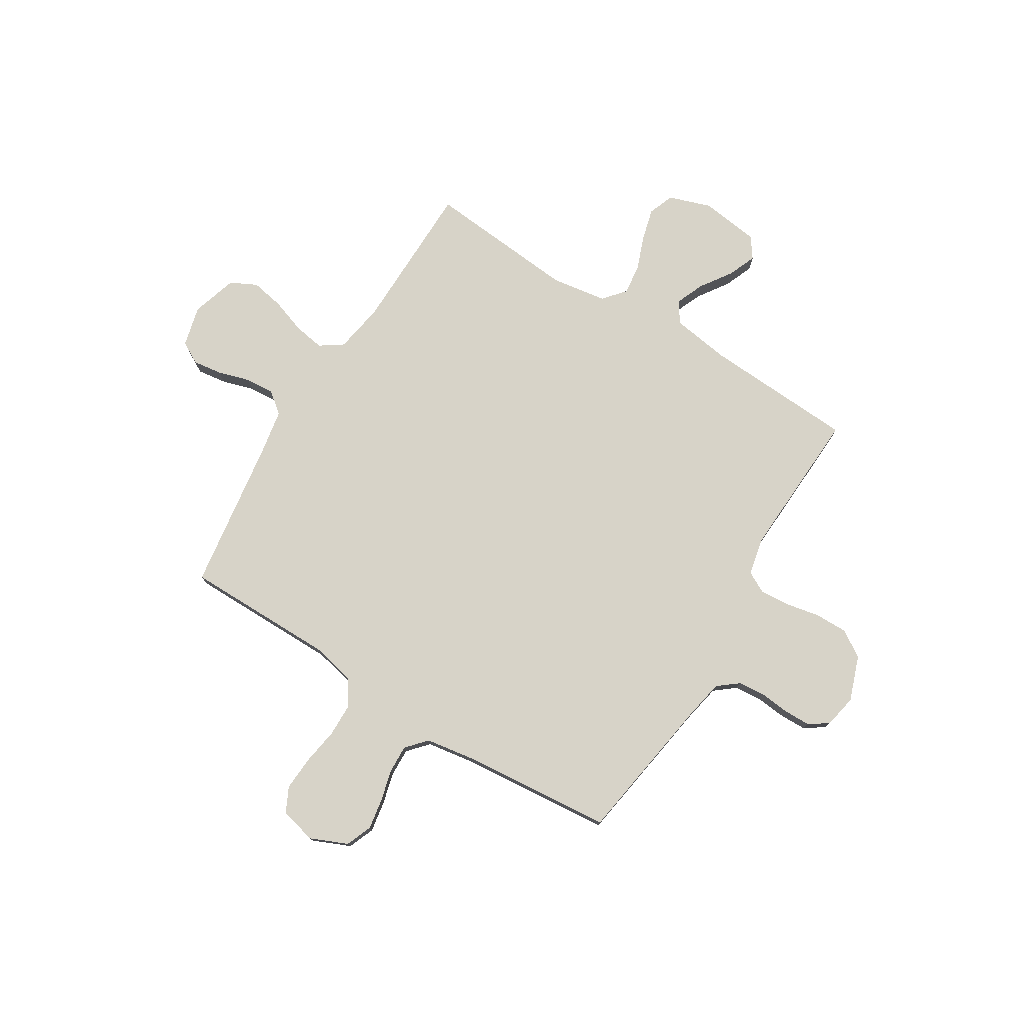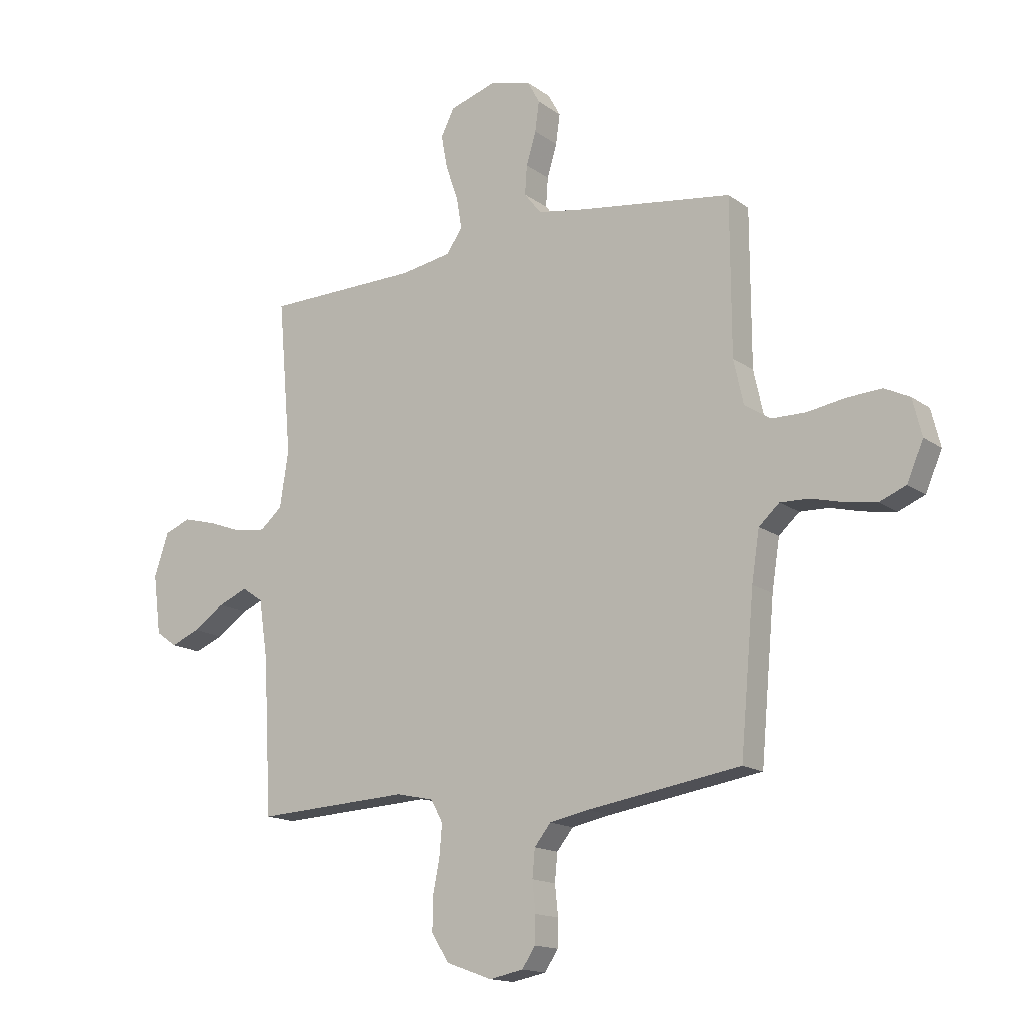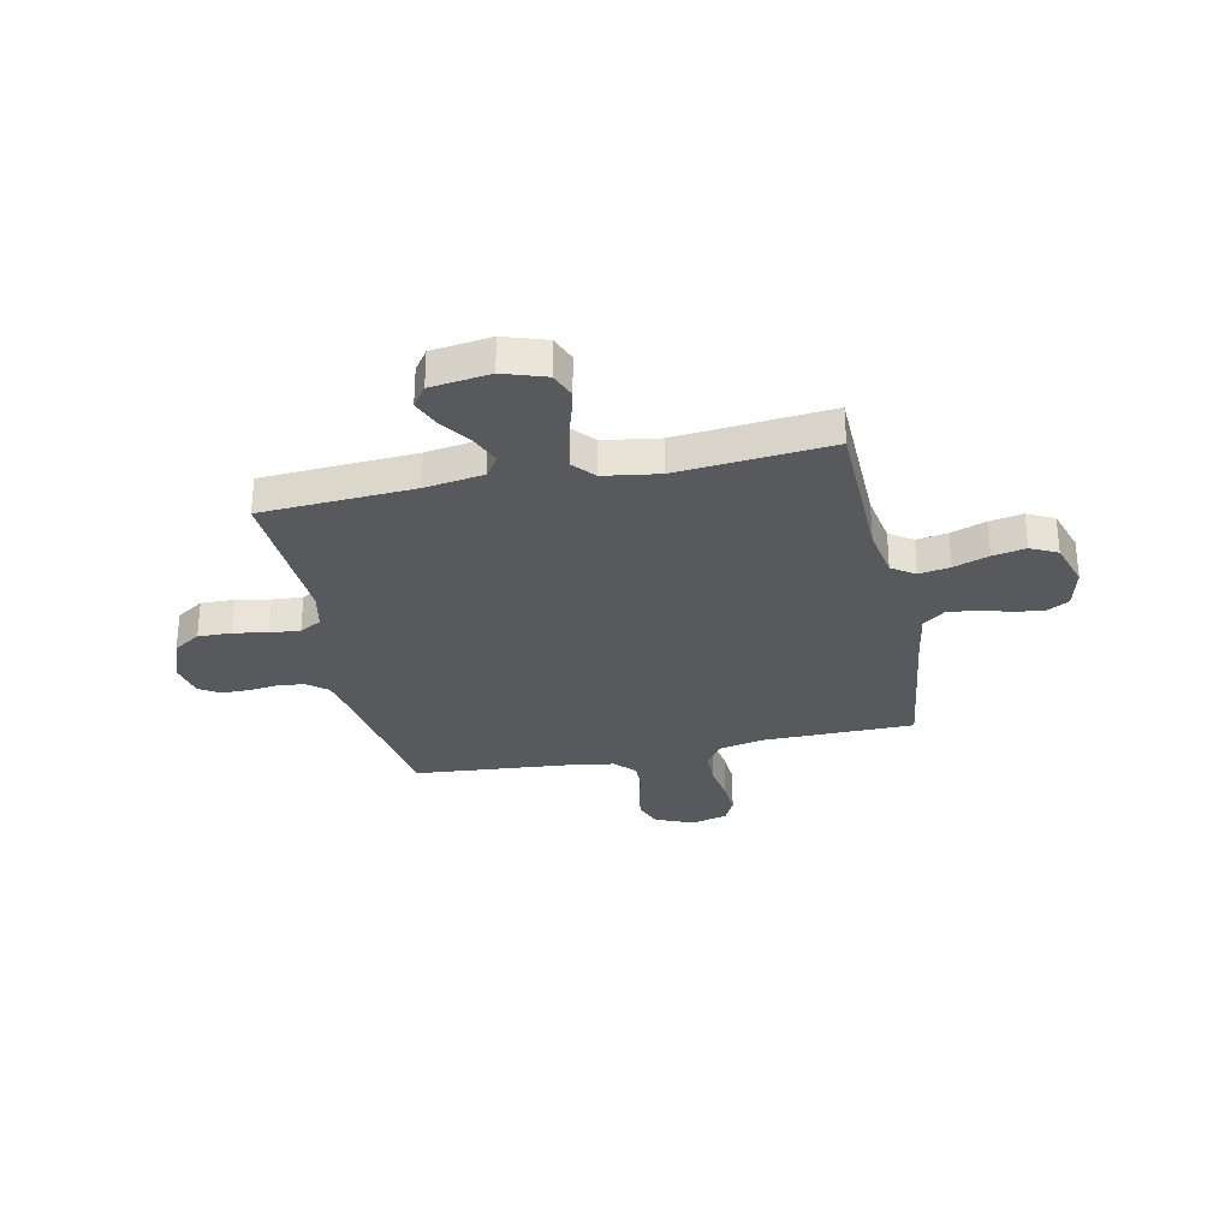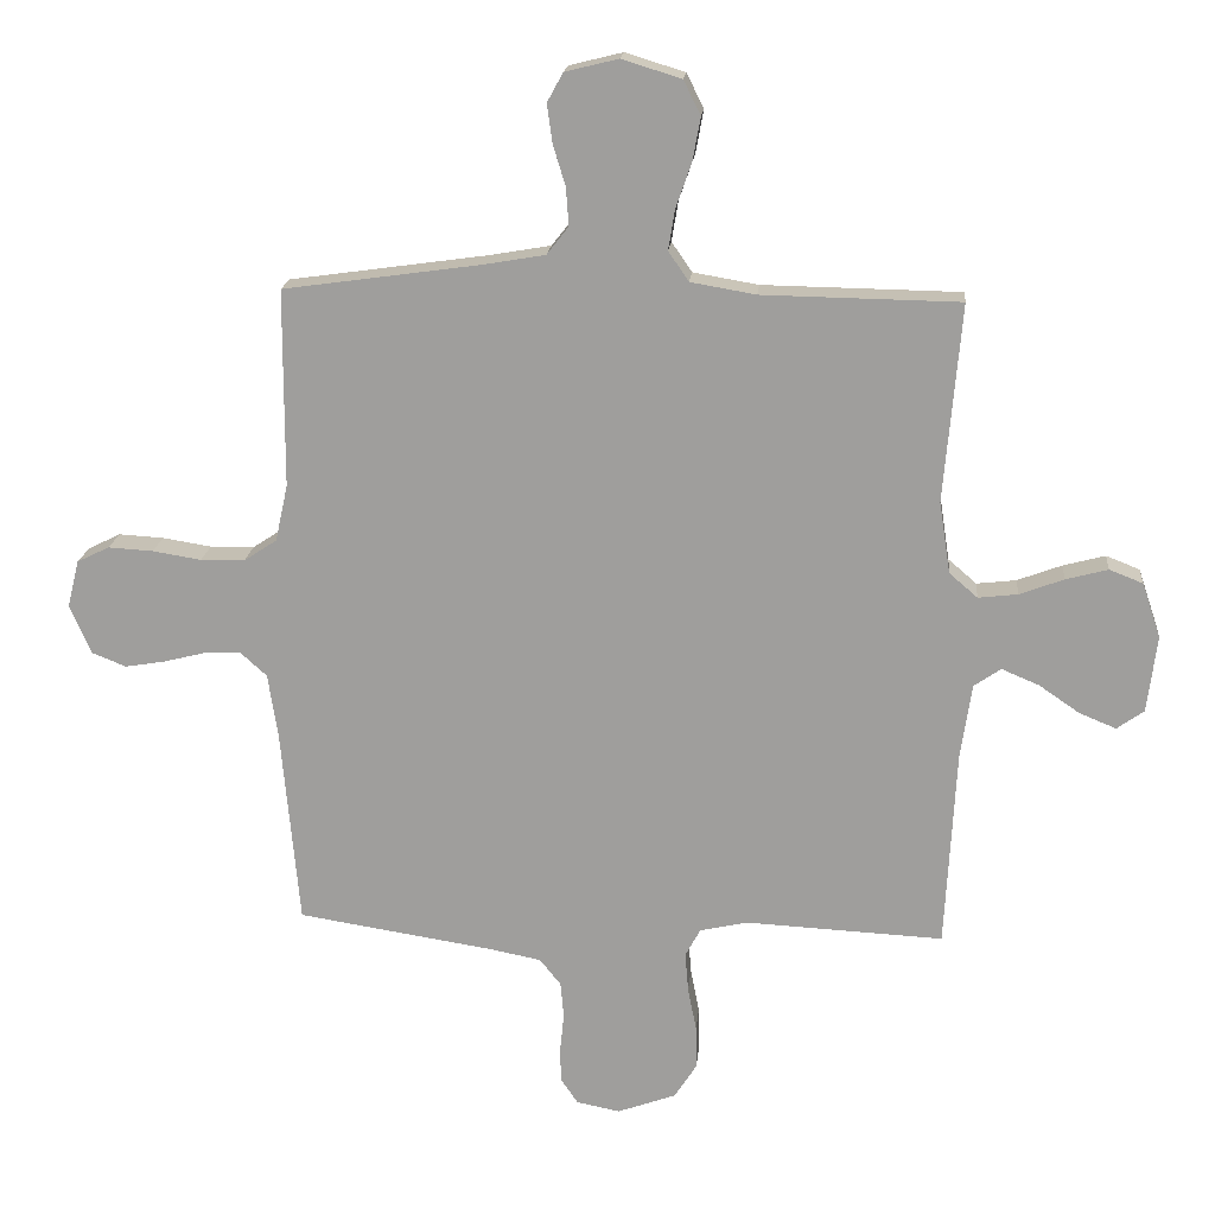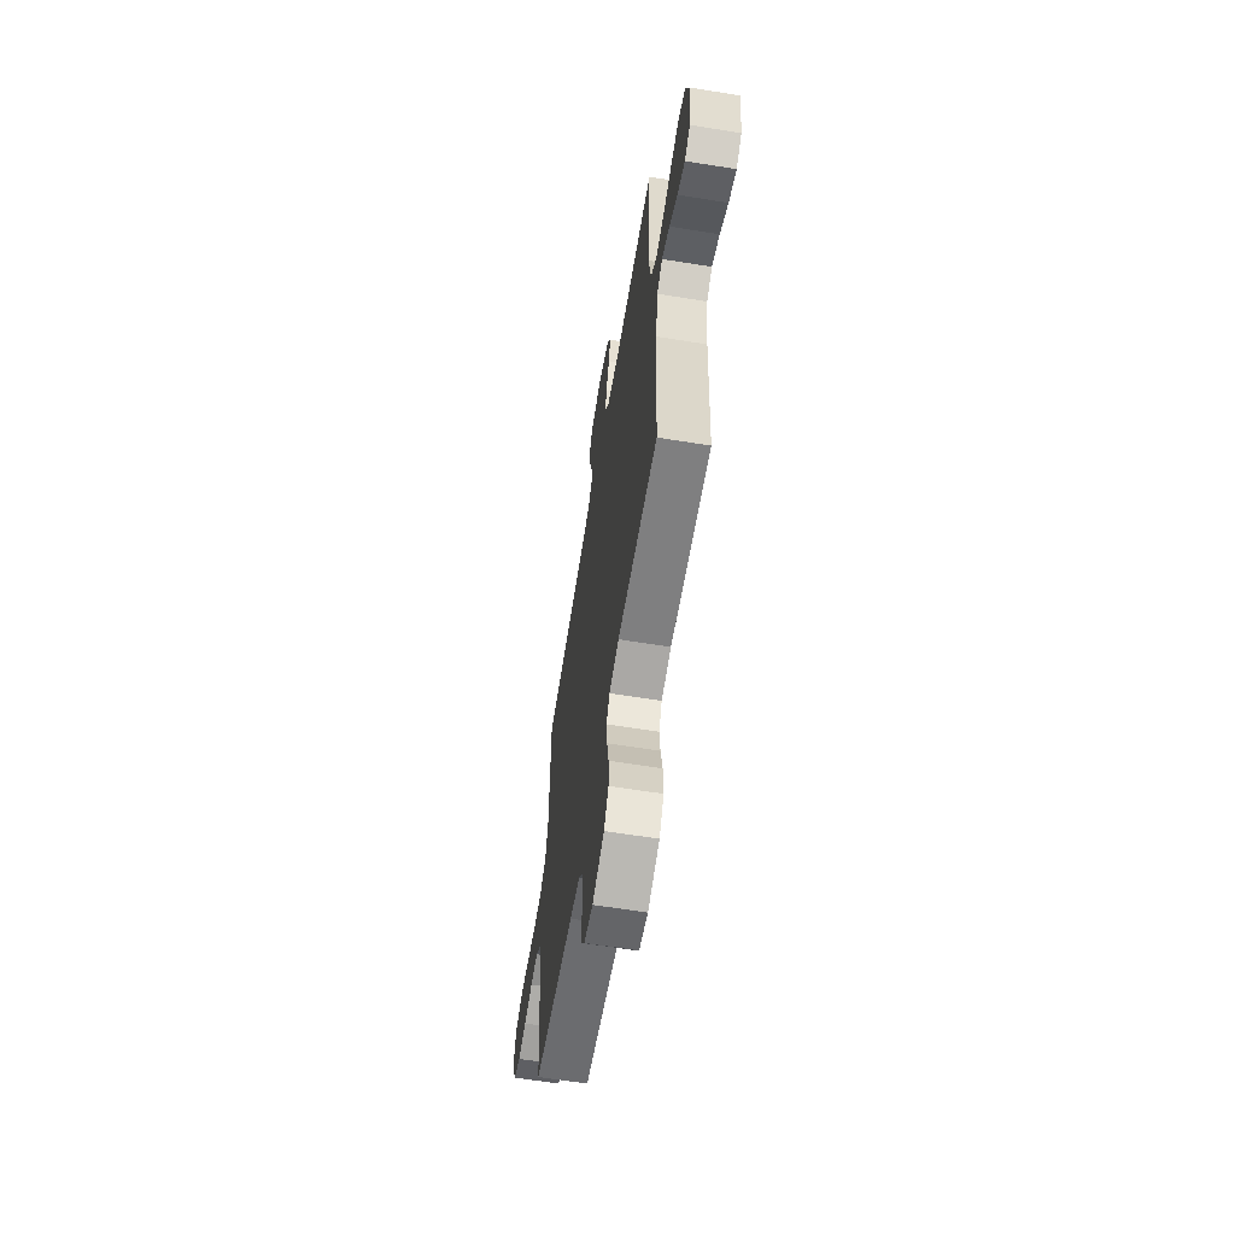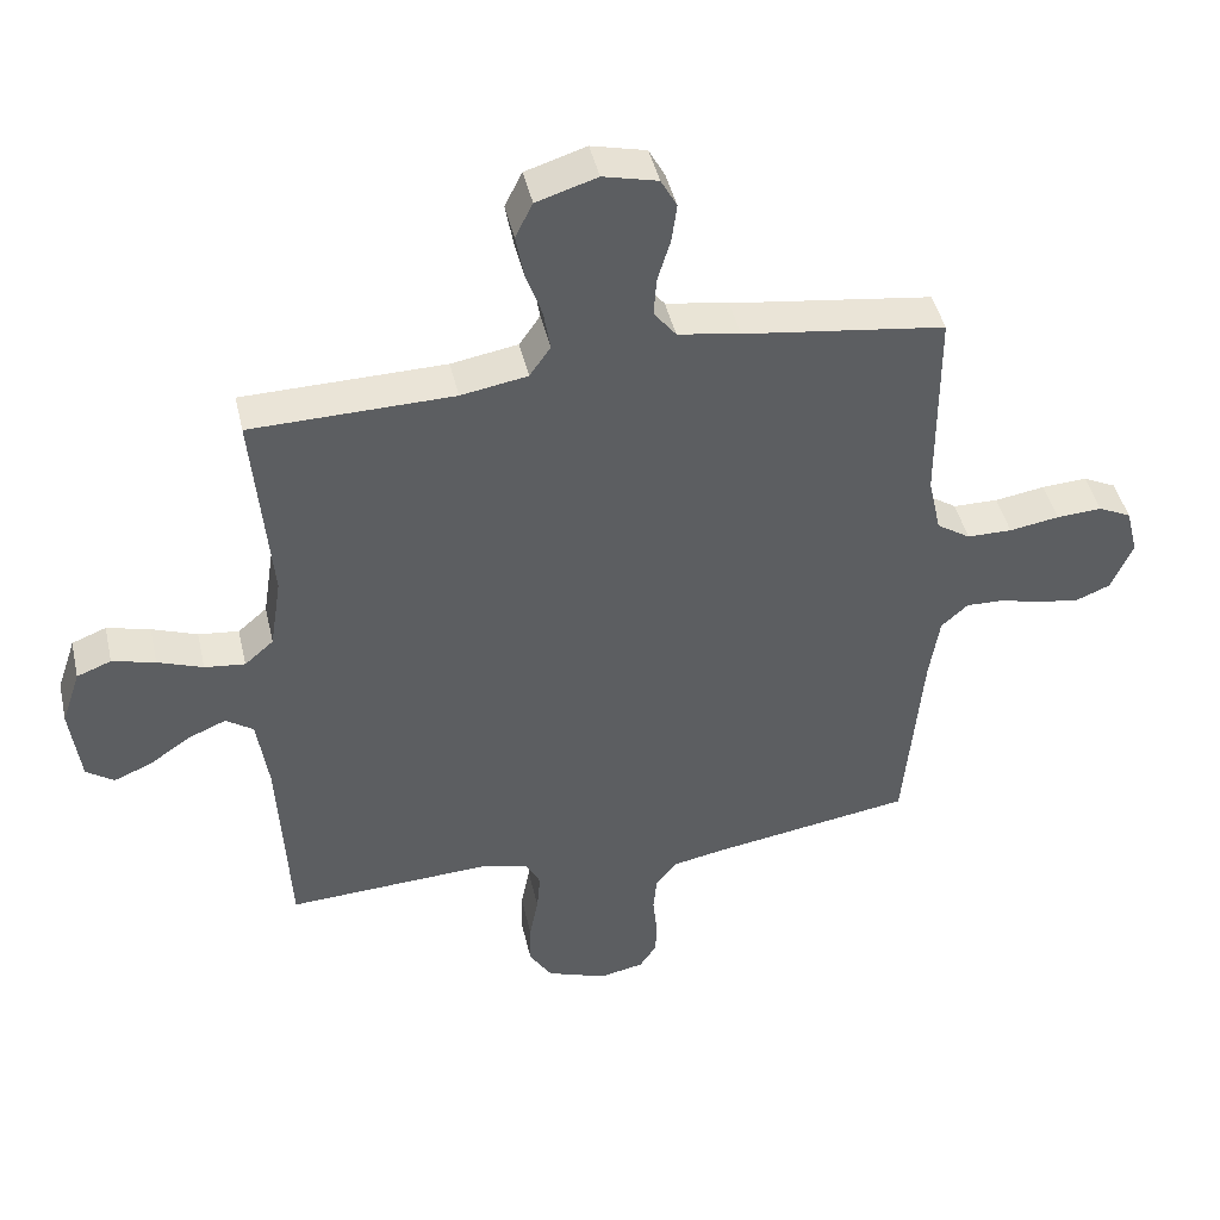
<metadata>
{"format":"obj","ext":"obj","renderer":"f3d","projection":"perspective","resolution":1024,"background":"white","views":[{"elev":77.1,"azim":121.6,"up":"+Y"},{"elev":-15.3,"azim":34.3,"up":"+Z"},{"elev":-29.9,"azim":-77.9,"up":"+Y"},{"elev":18.0,"azim":-174.8,"up":"+Z"},{"elev":-62.7,"azim":-99.3,"up":"+Z"},{"elev":44.4,"azim":-12.8,"up":"+Z"}]}
</metadata>
<code>
v -0.5 0.07 0.5
v -0.2 0.07 0.505
v -0.101 0.07 0.522
v -0.07 0.07 0.567
v -0.08 0.07 0.628
v -0.104 0.07 0.697
v -0.116 0.07 0.762
v -0.09 0.07 0.814
v 0 0.07 0.842
v 0.081 0.07 0.822
v 0.105 0.07 0.778
v 0.097 0.07 0.72
v 0.078 0.07 0.657
v 0.074 0.07 0.6
v 0.107 0.07 0.558
v 0.2 0.07 0.542
v 0.5 0.07 0.5
v 0.501 0.07 0.2
v 0.52 0.07 0.114
v 0.57 0.07 0.081
v 0.637 0.07 0.08
v 0.711 0.07 0.092
v 0.779 0.07 0.096
v 0.828 0.07 0.072
v 0.846 0.07 0
v 0.814 0.07 -0.074
v 0.762 0.07 -0.095
v 0.701 0.07 -0.085
v 0.638 0.07 -0.069
v 0.582 0.07 -0.067
v 0.542 0.07 -0.103
v 0.527 0.07 -0.2
v 0.5 0.07 -0.5
v 0.2 0.07 -0.547
v 0.124 0.07 -0.562
v 0.092 0.07 -0.602
v 0.087 0.07 -0.656
v 0.093 0.07 -0.715
v 0.092 0.07 -0.768
v 0.066 0.07 -0.807
v 0 0.07 -0.82
v -0.089 0.07 -0.788
v -0.123 0.07 -0.735
v -0.122 0.07 -0.67
v -0.109 0.07 -0.603
v -0.104 0.07 -0.544
v -0.127 0.07 -0.501
v -0.2 0.07 -0.485
v -0.5 0.07 -0.5
v -0.516 0.07 -0.2
v -0.533 0.07 -0.085
v -0.574 0.07 -0.057
v -0.631 0.07 -0.081
v -0.692 0.07 -0.123
v -0.748 0.07 -0.146
v -0.789 0.07 -0.117
v -0.804 0.07 0
v -0.776 0.07 0.083
v -0.725 0.07 0.103
v -0.661 0.07 0.086
v -0.594 0.07 0.061
v -0.534 0.07 0.054
v -0.491 0.07 0.091
v -0.474 0.07 0.2
v -0.5 0 0.5
v -0.2 0 0.505
v -0.101 0 0.522
v -0.07 0 0.567
v -0.08 0 0.628
v -0.104 0 0.697
v -0.116 0 0.762
v -0.09 0 0.814
v 0 0 0.842
v 0.081 0 0.822
v 0.105 0 0.778
v 0.097 0 0.72
v 0.078 0 0.657
v 0.074 0 0.6
v 0.107 0 0.558
v 0.2 0 0.542
v 0.5 0 0.5
v 0.501 0 0.2
v 0.52 0 0.114
v 0.57 0 0.081
v 0.637 0 0.08
v 0.711 0 0.092
v 0.779 0 0.096
v 0.828 0 0.072
v 0.846 0 0
v 0.814 0 -0.074
v 0.762 0 -0.095
v 0.701 0 -0.085
v 0.638 0 -0.069
v 0.582 0 -0.067
v 0.542 0 -0.103
v 0.527 0 -0.2
v 0.5 0 -0.5
v 0.2 0 -0.547
v 0.124 0 -0.562
v 0.092 0 -0.602
v 0.087 0 -0.656
v 0.093 0 -0.715
v 0.092 0 -0.768
v 0.066 0 -0.807
v 0 0 -0.82
v -0.089 0 -0.788
v -0.123 0 -0.735
v -0.122 0 -0.67
v -0.109 0 -0.603
v -0.104 0 -0.544
v -0.127 0 -0.501
v -0.2 0 -0.485
v -0.5 0 -0.5
v -0.516 0 -0.2
v -0.533 0 -0.085
v -0.574 0 -0.057
v -0.631 0 -0.081
v -0.692 0 -0.123
v -0.748 0 -0.146
v -0.789 0 -0.117
v -0.804 0 0
v -0.776 0 0.083
v -0.725 0 0.103
v -0.661 0 0.086
v -0.594 0 0.061
v -0.534 0 0.054
v -0.491 0 0.091
v -0.474 0 0.2
f 58 59 60 61
f 56 57 58 61
f 56 61 62
f 53 54 55 56
f 52 53 56 62
f 51 52 62 63
f 48 49 50
f 47 48 50 51
f 42 43 44 45
f 42 45 46
f 41 42 46
f 40 41 46
f 37 38 39 40
f 36 37 40 46
f 35 36 46 47
f 32 33 34
f 31 32 34 35
f 26 27 28 29
f 26 29 30
f 25 26 30
f 24 25 30
f 21 22 23 24
f 20 21 24 30
f 19 20 30 31
f 16 17 18
f 15 16 18 19
f 10 11 12 13
f 10 13 14
f 9 10 14
f 8 9 14
f 5 6 7 8
f 4 5 8 14
f 3 4 14 15
f 64 1 2
f 63 64 2 3
f 35 47 51 63
f 19 31 35 63
f 3 15 19 63
f 125 124 123 122
f 125 122 121 120
f 126 125 120
f 120 119 118 117
f 126 120 117 116
f 127 126 116 115
f 114 113 112
f 115 114 112 111
f 109 108 107 106
f 110 109 106
f 110 106 105
f 110 105 104
f 104 103 102 101
f 110 104 101 100
f 111 110 100 99
f 98 97 96
f 99 98 96 95
f 93 92 91 90
f 94 93 90
f 94 90 89
f 94 89 88
f 88 87 86 85
f 94 88 85 84
f 95 94 84 83
f 82 81 80
f 83 82 80 79
f 77 76 75 74
f 78 77 74
f 78 74 73
f 78 73 72
f 72 71 70 69
f 78 72 69 68
f 79 78 68 67
f 66 65 128
f 67 66 128 127
f 127 115 111 99
f 127 99 95 83
f 127 83 79 67
f 1 65 66 2
f 2 66 67 3
f 3 67 68 4
f 4 68 69 5
f 5 69 70 6
f 6 70 71 7
f 7 71 72 8
f 8 72 73 9
f 9 73 74 10
f 10 74 75 11
f 11 75 76 12
f 12 76 77 13
f 13 77 78 14
f 14 78 79 15
f 15 79 80 16
f 16 80 81 17
f 17 81 82 18
f 18 82 83 19
f 19 83 84 20
f 20 84 85 21
f 21 85 86 22
f 22 86 87 23
f 23 87 88 24
f 24 88 89 25
f 25 89 90 26
f 26 90 91 27
f 27 91 92 28
f 28 92 93 29
f 29 93 94 30
f 30 94 95 31
f 31 95 96 32
f 32 96 97 33
f 33 97 98 34
f 34 98 99 35
f 35 99 100 36
f 36 100 101 37
f 37 101 102 38
f 38 102 103 39
f 39 103 104 40
f 40 104 105 41
f 41 105 106 42
f 42 106 107 43
f 43 107 108 44
f 44 108 109 45
f 45 109 110 46
f 46 110 111 47
f 47 111 112 48
f 48 112 113 49
f 49 113 114 50
f 50 114 115 51
f 51 115 116 52
f 52 116 117 53
f 53 117 118 54
f 54 118 119 55
f 55 119 120 56
f 56 120 121 57
f 57 121 122 58
f 58 122 123 59
f 59 123 124 60
f 60 124 125 61
f 61 125 126 62
f 62 126 127 63
f 63 127 128 64
f 64 128 65 1

</code>
